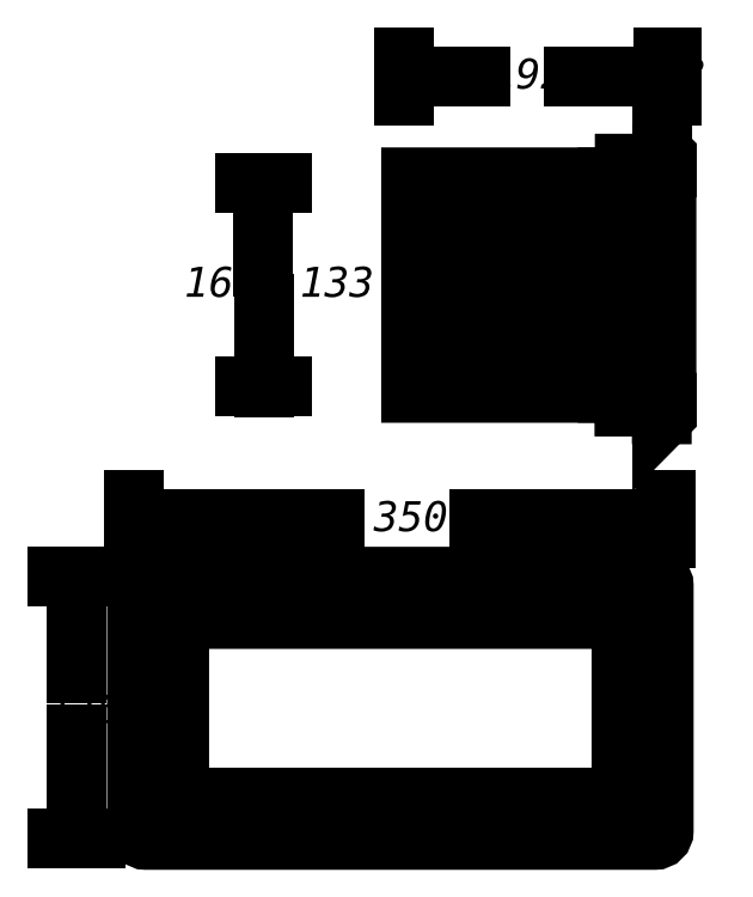
<metadata>
{"format":"dxf","ext":"dxf","renderer":"ezdxf+matplotlib","layout":"modelspace","background":"white","min_lineweight":24,"dpi":150}
</metadata>
<code>
0
SECTION
2
ENTITIES
0
INSERT
8
LIVELLO_1
2
AI9-BLK1
10
97.01
20
151.4
30
0
0
ENDSEC
0
EOF

</code>
